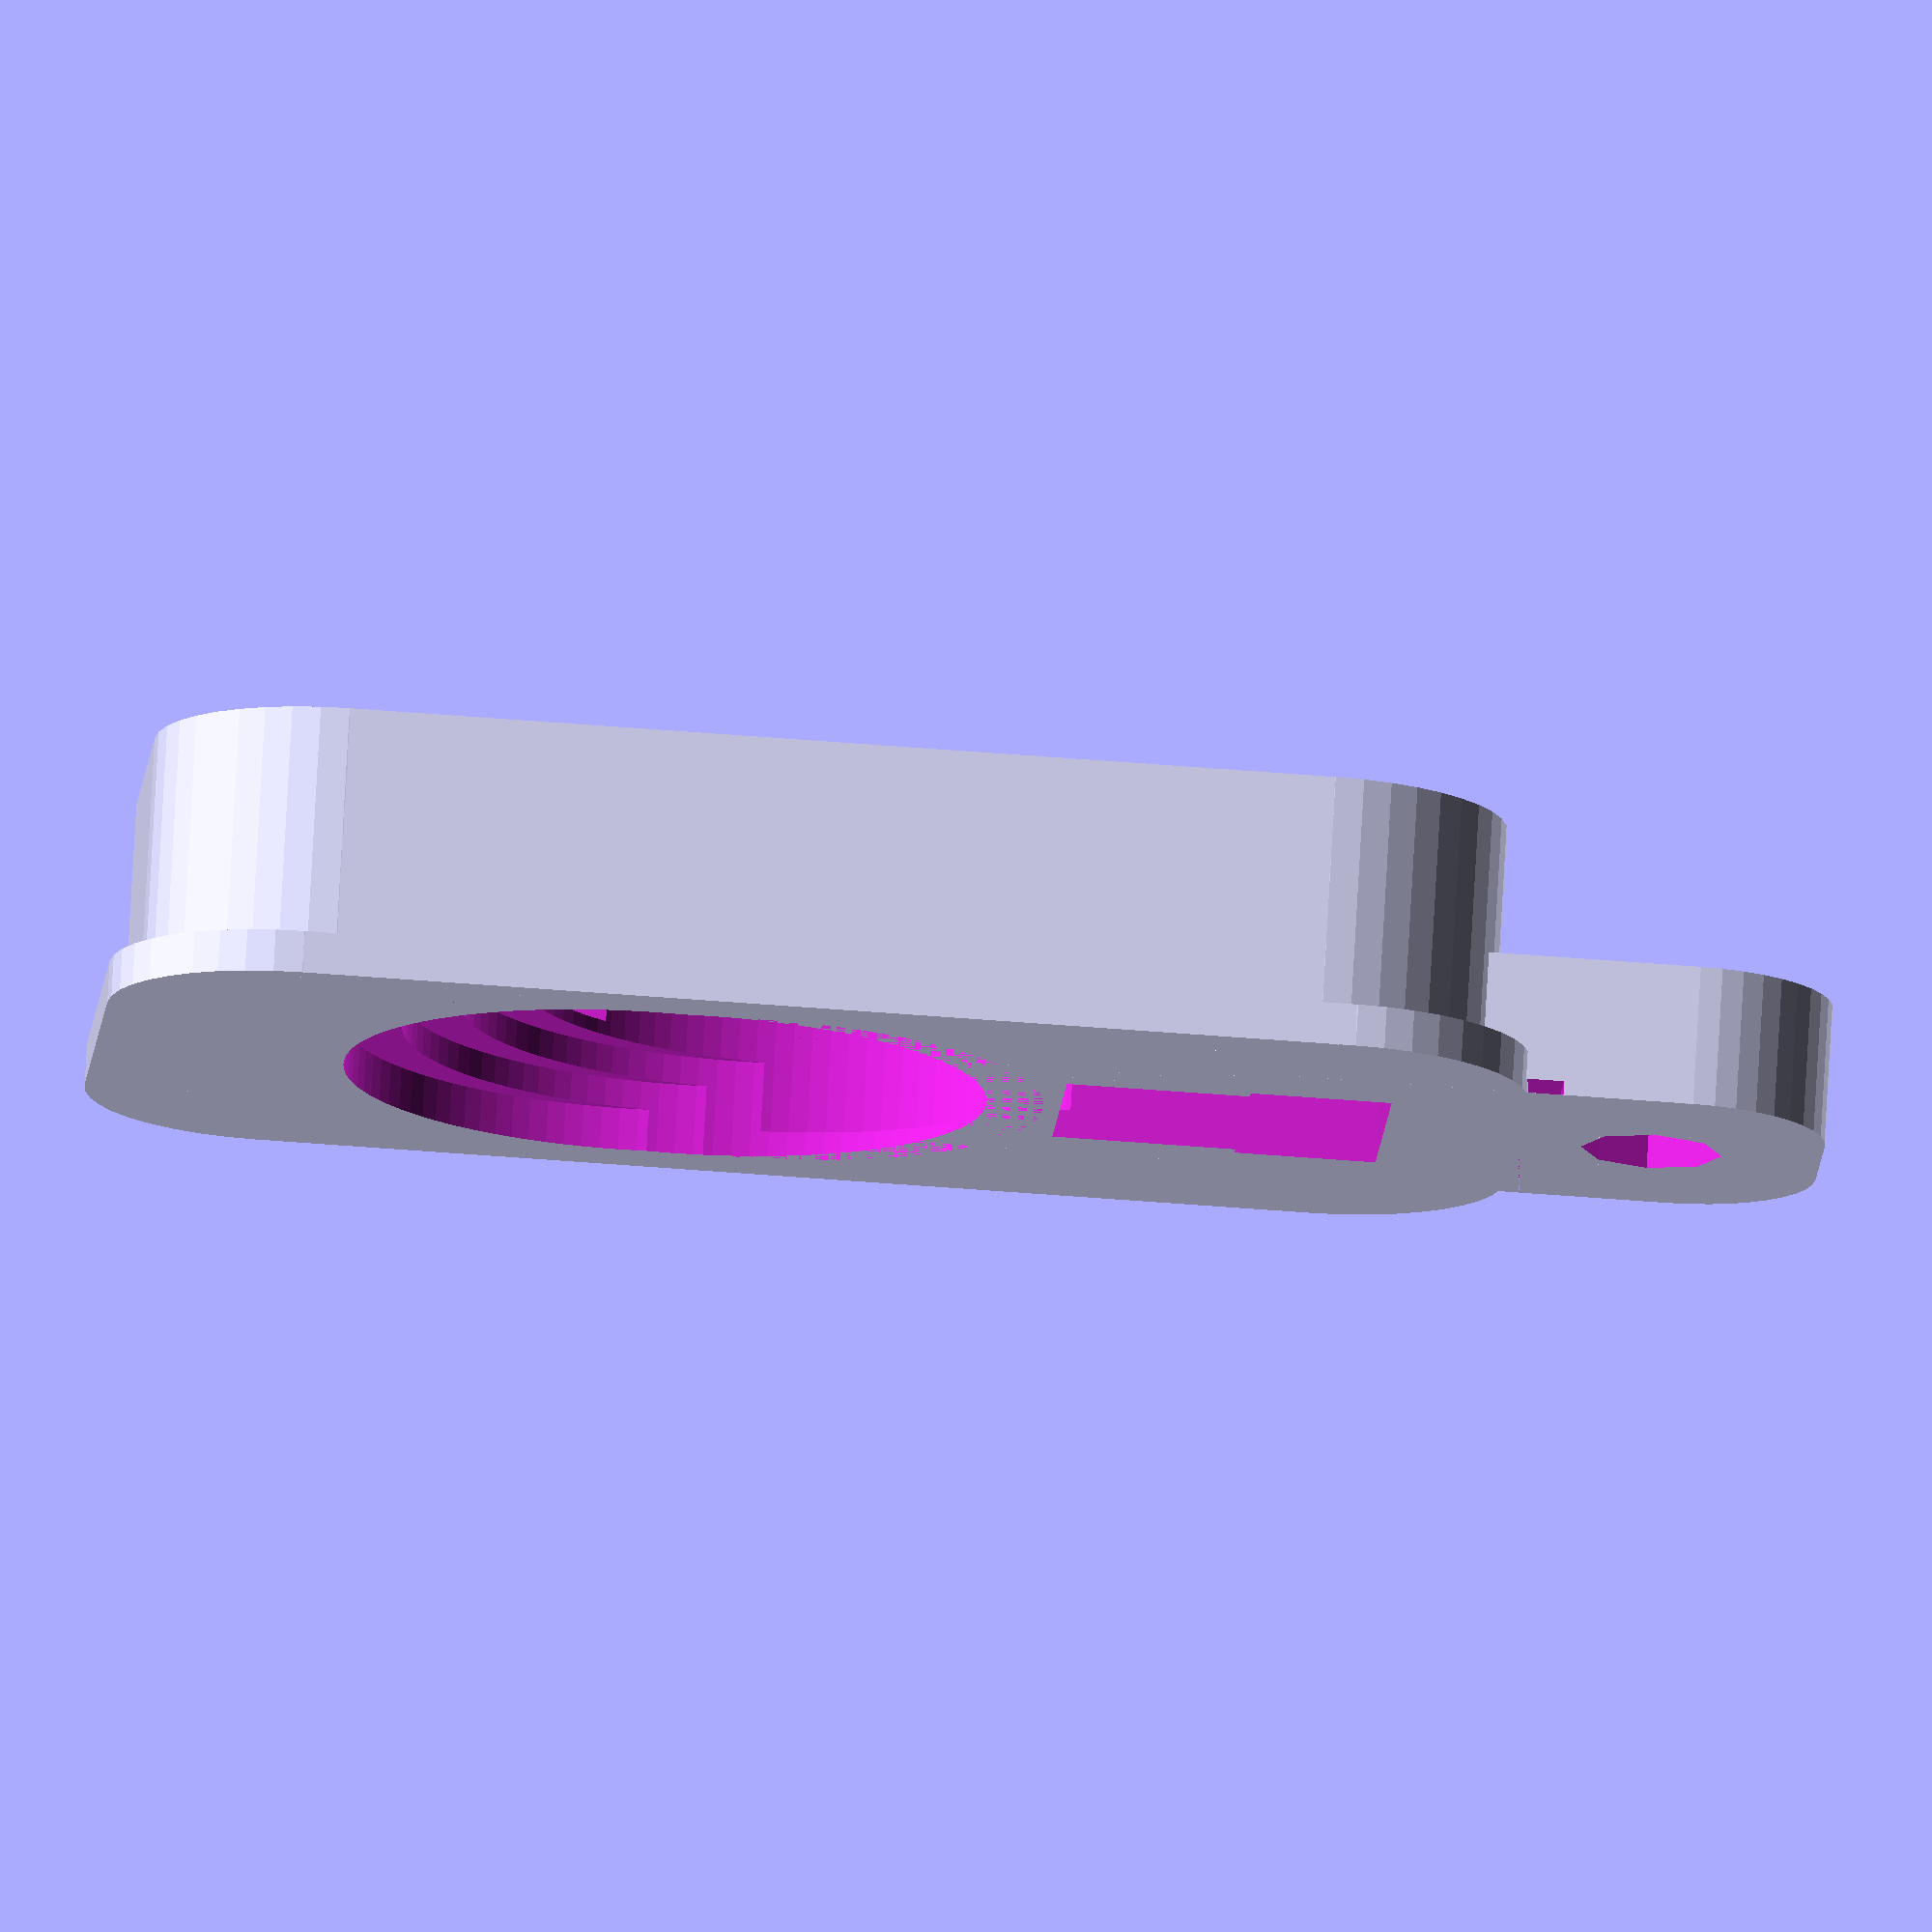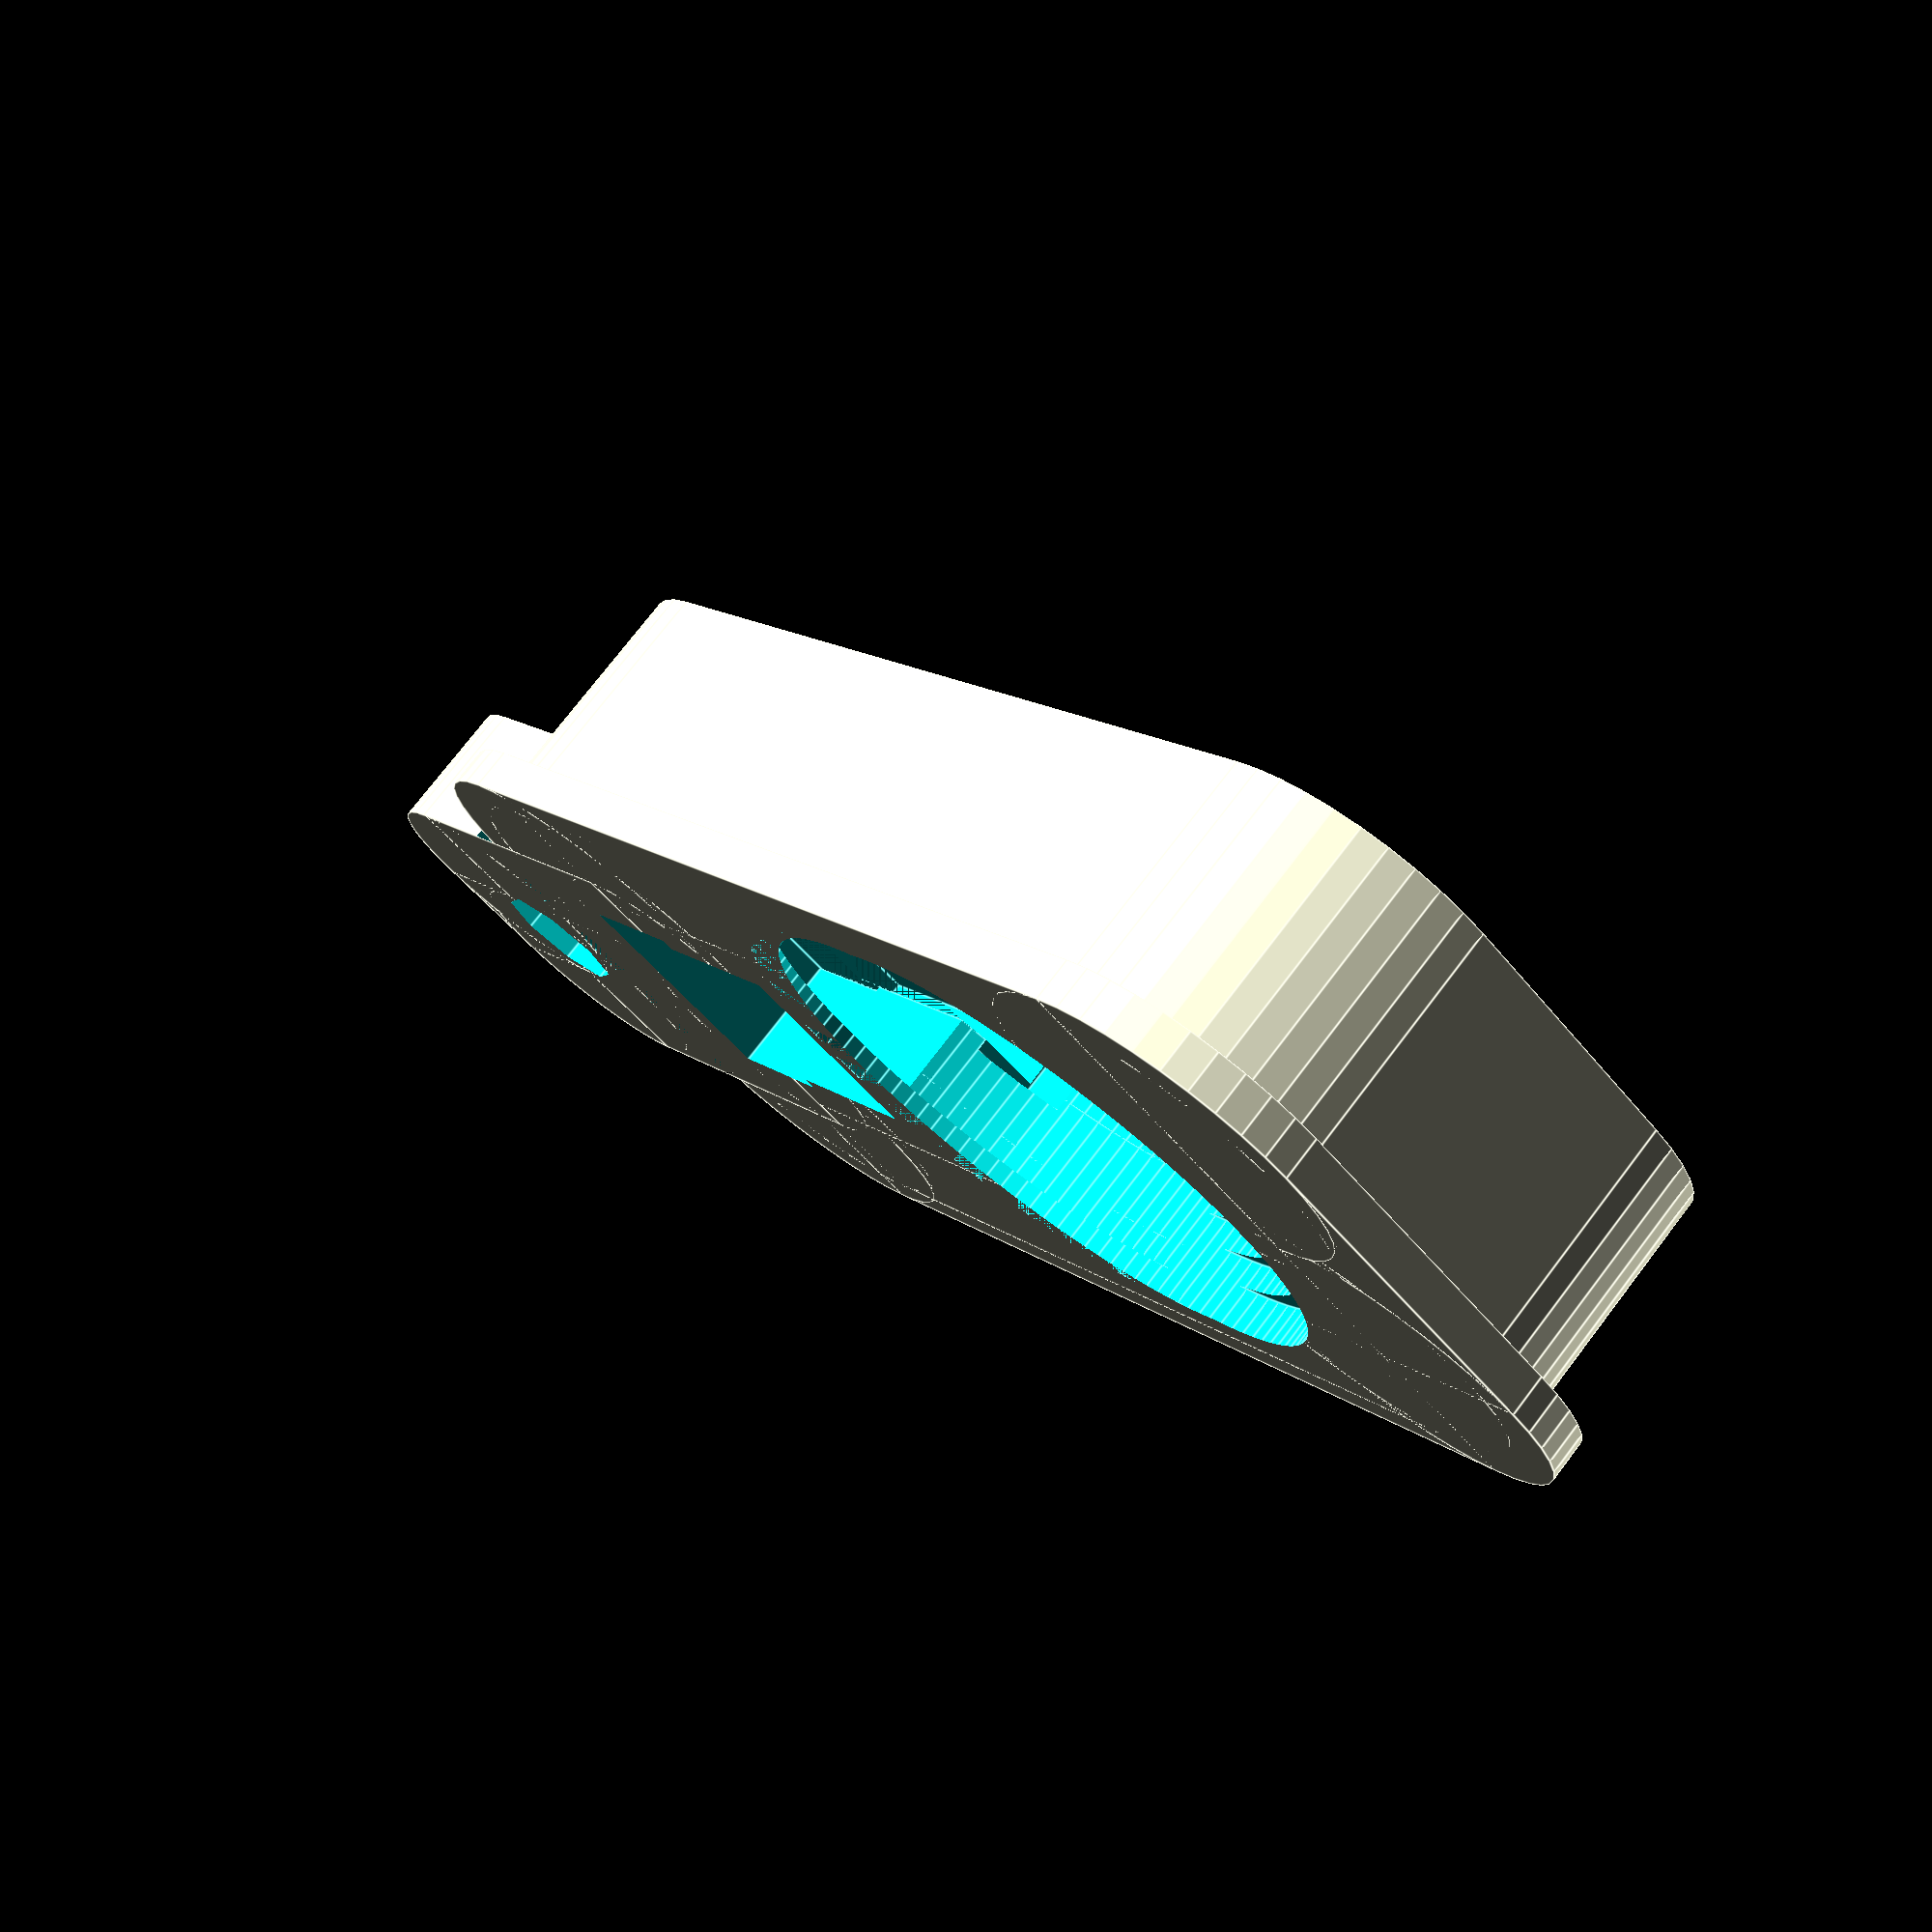
<openscad>

module cr2032(dia=20, height=3.2, ax=0.8, zx=0.3) {
	cylinder(r=(dia + ax)/2, h=(height + zx), $fn=100);
	//cube([dia+ax, dia+ax, height + zx],center=true);
}

module hole(dia=0.8) {
	cylinder(r=dia/2, h=50, center=true);
}

module radrect(l, w, h, r) {
	translate([0,0,h/2]) 
		union() {
			cube([l-2*r, w, h],center=true);
			cube([l, w-2*r, h],center=true);
			translate([-(l/2-r),-(w/2-r),0]) 
				cylinder(r=r, h=h, $fn=40, center=true);
			translate([-(l/2-r),(w/2-r),0]) 
				cylinder(r=r, h=h, $fn=40, center=true);
			translate([(l/2-r),-(w/2-r),0]) 
				cylinder(r=r, h=h, $fn=40, center=true);
			translate([(l/2-r),(w/2-r),0]) 
				cylinder(r=r, h=h, $fn=40, center=true);
		}
}

module can(length = 48, width=23, height = 10, lid_height=1.5,
				tab_height=5) {
	radrect(length, width, height, 6.5);
	if (height > 5) {
	translate([0,0,height-lid_height])
		radrect(length + 2.4, width + 2.4, lid_height, 6.5);

	translate([0,0,height-tab_height])
	difference() {
		translate([-length/2, 0, 0])
			radrect(12*2,15,tab_height,5);
		union() {
			translate([-(length/2 + 6), 0, 0])
				cylinder(r=5/2, h=height);
			translate([-length/2 - 2.4, -width/2, tab_height-0.5])
				cube([2.4,width,0.5]);
		}
	}
}
}

module esp(length=25.2, width=14.7, height=3, a=1, az=0) {
	translate([0,0,(height+az)/2]) 
		cube([length+a, width+a, height+az],center=true);
}

module tact(length=9, width=5, height=3) {
	translate([0,0,height/2]) 
		cube([width, length, height], center=true);
}

module windowtact(height=3, extra=5) {
	tact(height=height+extra);
}

//hs = 1.5;
//if (false) 
//difference() {
//	cube([30,8,5],center=true);
//	union() {
//		cr2032();
//		translate([hs, hs, 0]) hole();
//		translate([hs, -hs, 0]) hole();
//		translate([-hs, hs, 0]) hole();
//		translate([-hs, -hs, 0]) hole();
//		
//		//top cavity
//	}
//}

module pcb(length=14+2,width=15.5,thick=1.7) {
	translate([0,0,thick/2])
			cube([length,width,thick], center=true);
	translate([0,0,-(3-thick)/2])
			cube([length,width-4,3-thick], center=true);

}

module windowled(l=8,w=4+4,h=10) {
	translate([0,0,h/2])
		cube([w,l,h],center=true);
}

base = 2;
top = 2;
esp_height = 3;
pcb_thick = 1.7;
pcb_shelf = base + esp_height + 0.5 - pcb_thick;
pcb_top = pcb_shelf + pcb_thick;

rotate([0,180,0])
difference() 
					{
	can(height = 10);
//	can(height=base);
//translate([0,0,10-top])
//	can(height=top);

	union() {

		translate([0,0,pcb_top])
			cr2032();
		translate([2,0,pcb_top+1])
			cr2032();
		translate([4,0,pcb_top+2])
			cr2032();
		translate([6,0,pcb_top+3])
			cr2032();
		translate([0,0,pcb_top-1])
			cr2032();
		

		translate([8,0,base]) esp();		
		translate([8 - 4,0,base + 1]) esp();		


//		translate([0,0,-2])
//			/*PCB*/ translate([-13.5,0,1])cube([14,15.5,2], center=true);
		translate([-13.5+1,0,pcb_shelf])
			pcb();	

		translate([-18,0,pcb_top]) windowtact();
		translate([-13,0,pcb_top]) windowled();	

	}
}

</openscad>
<views>
elev=283.7 azim=176.3 roll=183.2 proj=o view=solid
elev=284.6 azim=48.5 roll=217.4 proj=p view=edges
</views>
